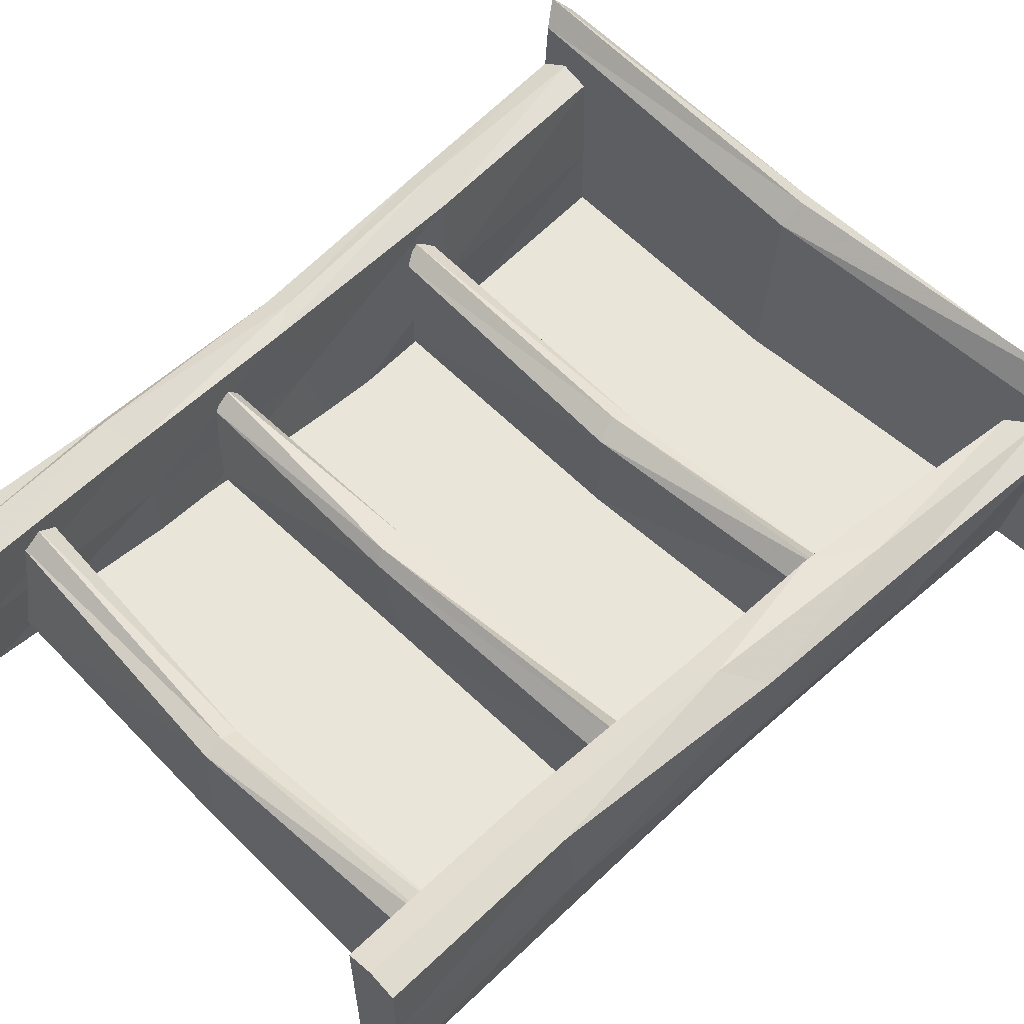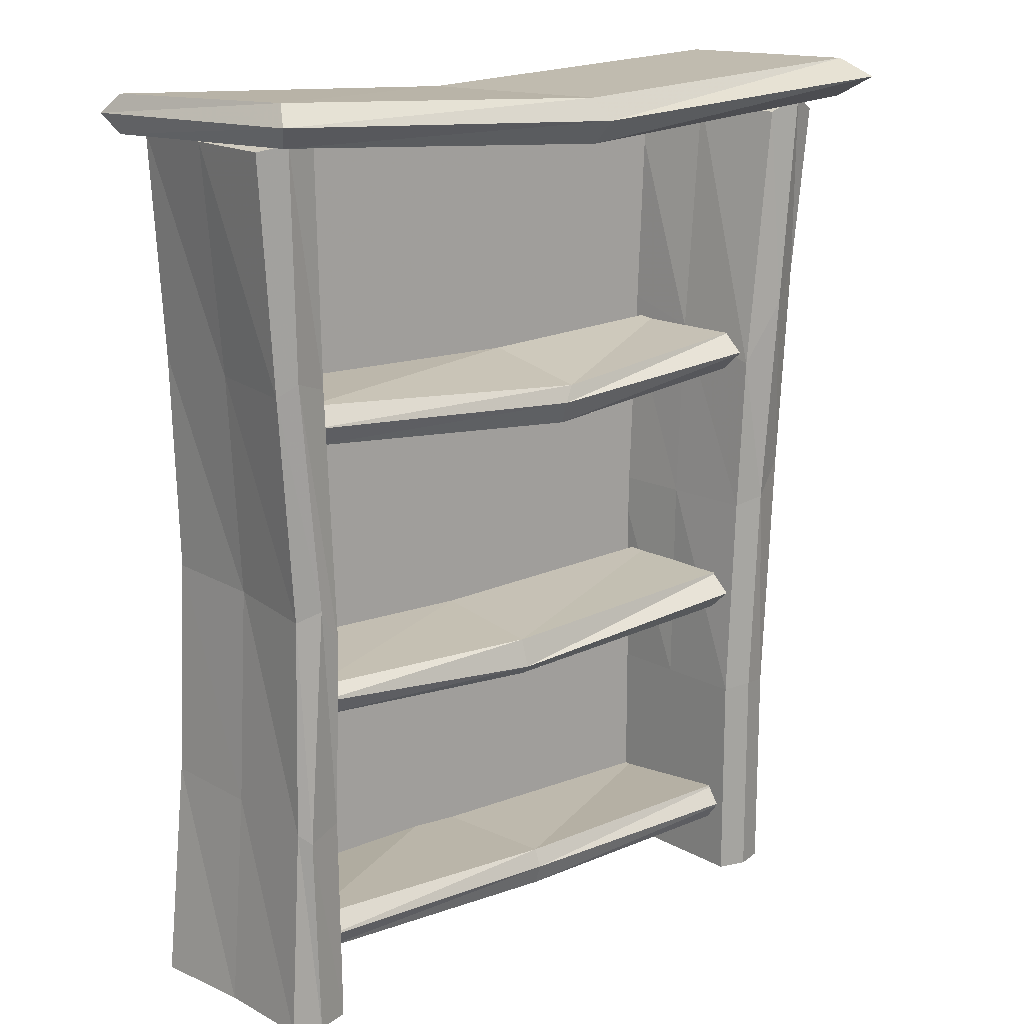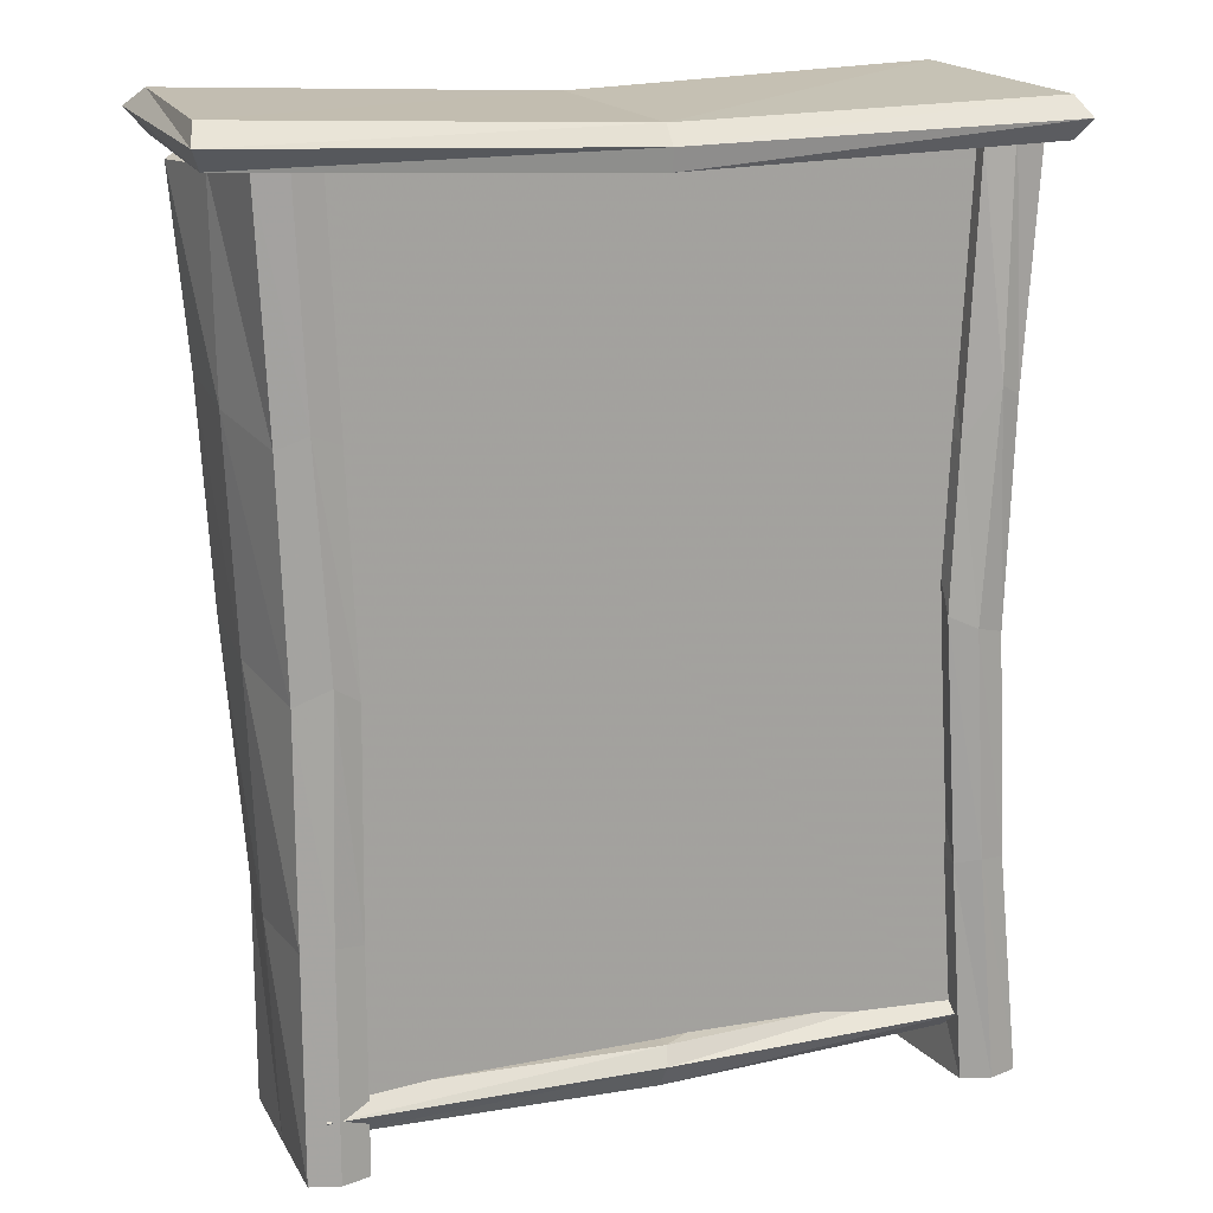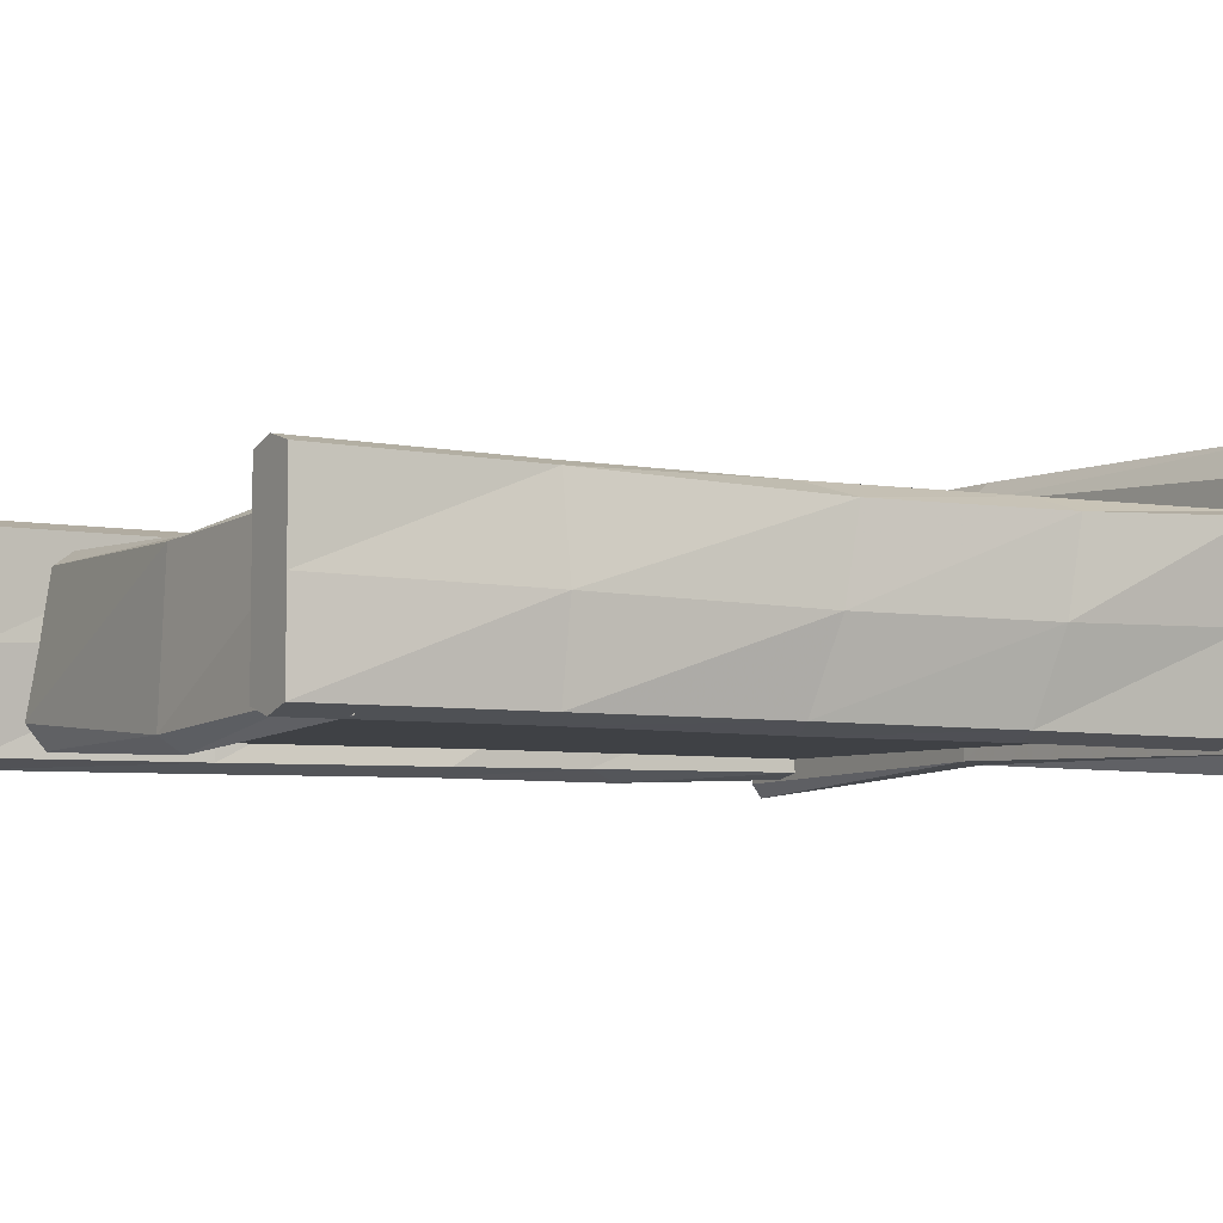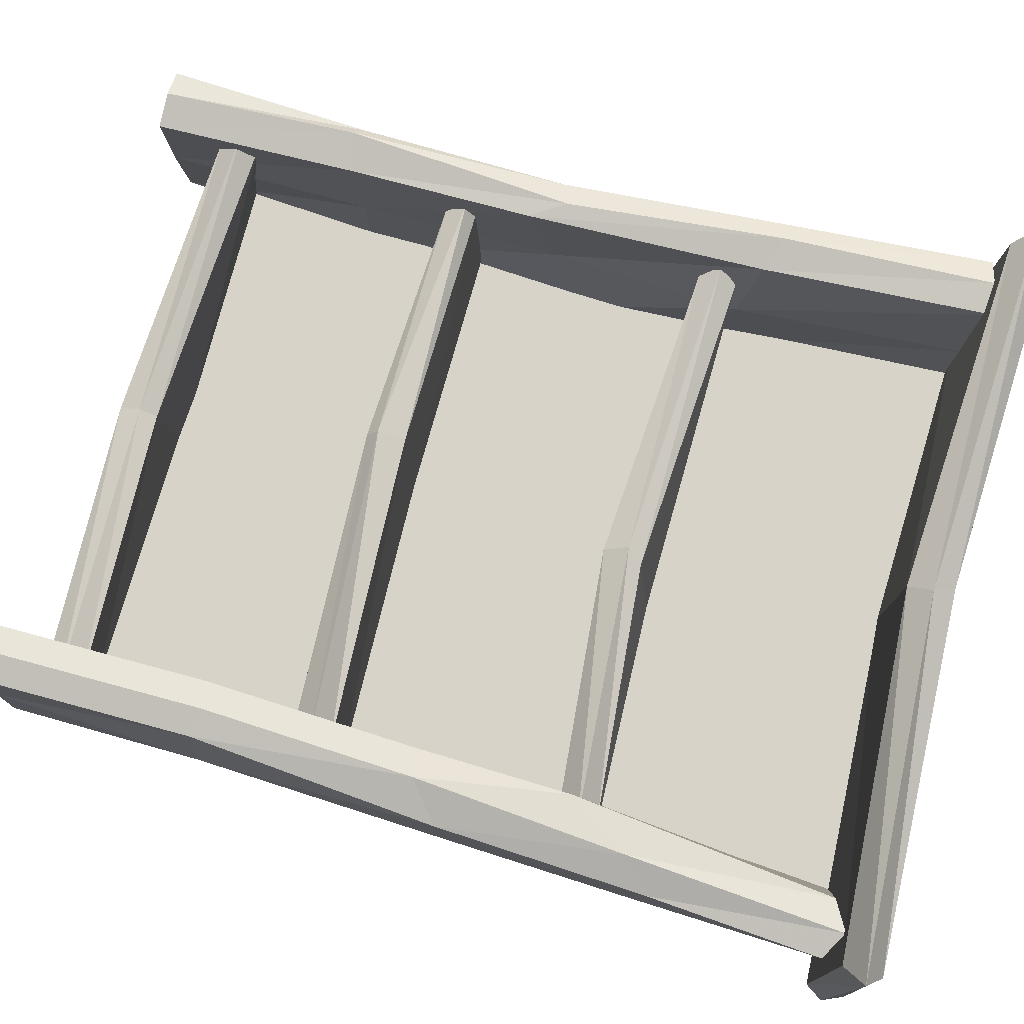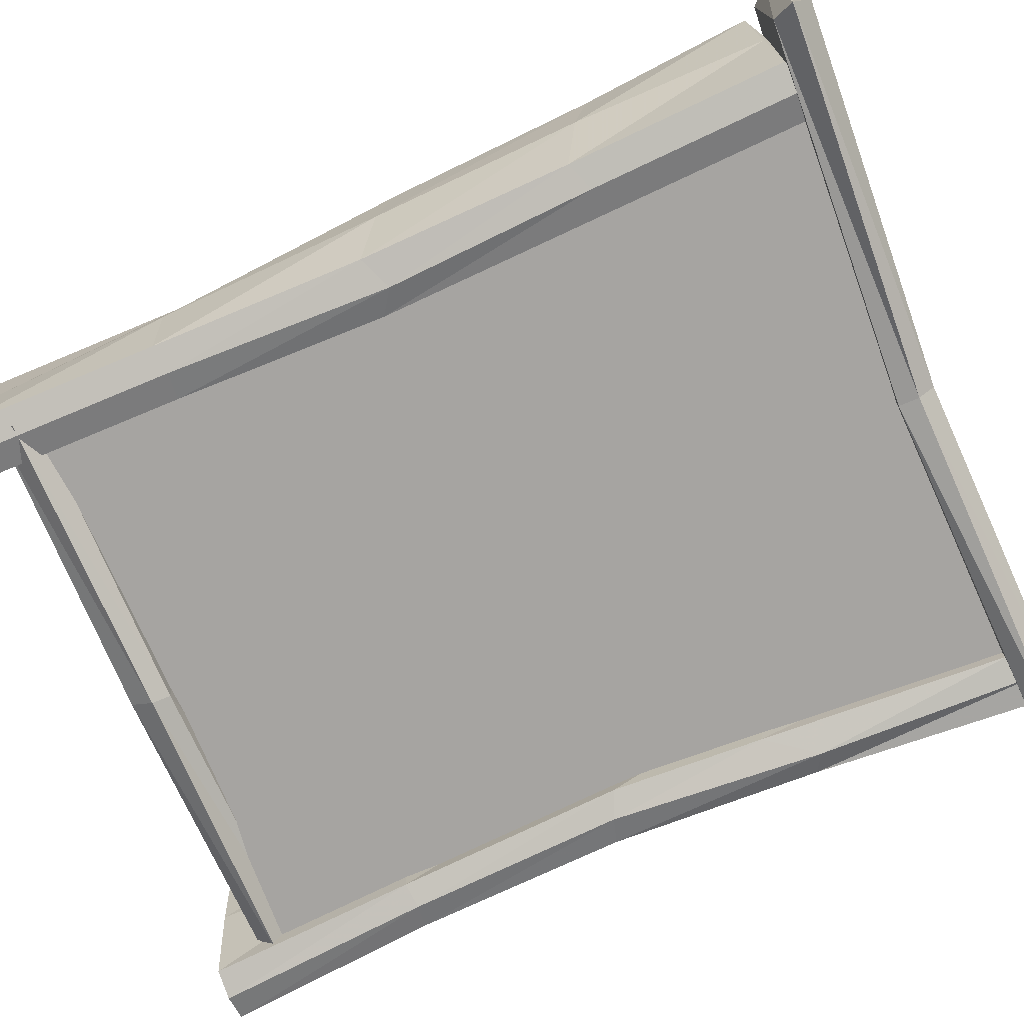
<metadata>
{"format":"obj","ext":"obj","renderer":"f3d","projection":"perspective","resolution":1024,"background":"white","views":[{"elev":57.9,"azim":45.4,"up":"+Z"},{"elev":15.6,"azim":-40.4,"up":"+Y"},{"elev":16.5,"azim":159.5,"up":"+Y"},{"elev":-5.5,"azim":57.8,"up":"+Z"},{"elev":76.0,"azim":105.1,"up":"+Z"},{"elev":-73.5,"azim":112.7,"up":"+Z"}]}
</metadata>
<code>
o Table.001_Cube.009
v 0.2083 0.5778 0.06417
v 0.1781 -0.002293 0.06232
v 0.189 0.5842 -0.05985
v 0.1781 -0.002293 -0.05777
v 0.2478 0.5778 0.06417
v 0.2163 -0.002293 0.06232
v 0.2285 0.5842 -0.05985
v 0.2163 -0.002293 -0.05777
v 0.2633 0.6002 -0.0828
v -0.2562 0.5958 -0.08103
v 0.02085 0.3751 0.04991
v 0.01514 0.3816 -0.03649
v 0.2613 0.6029 0.1109
v -0.2527 0.6014 0.1158
v 0.251 0.5887 0.08829
v -0.2435 0.5878 0.1015
v -0.2486 0.5826 -0.07128
v 0.2562 0.5865 -0.06851
v 0.03463 0.4131 -0.03496
v 0.1954 0.4167 0.04332
v -0.1888 0.4162 0.04157
v -0.1964 0.4143 -0.0448
v 0.2039 0.4186 -0.04251
v 0.2023 0.3925 -0.04245
v -0.1957 0.3886 -0.04423
v -0.1885 0.3899 0.04179
v 0.2583 0.6126 -0.06413
v -0.2494 0.6083 -0.06768
v -0.2439 0.6141 0.1011
v 0.2518 0.6151 0.08825
v 0.2088 0.5952 -0.06575
v 0.1972 -0.002293 -0.06348
v 0.229 0.5885 0.07006
v 0.1972 -0.002293 0.06803
v -0.004742 0.6002 -0.0543
v -0.005128 0.5742 -0.06407
v 0.00457 0.5727 0.09904
v -0.004435 0.5883 -0.06606
v 0.2163 0.1441 -0.05777
v 0.1972 0.1468 -0.06348
v 0.1972 0.1468 0.06803
v 0.2163 0.1441 0.06232
v 0.1781 0.1441 0.06232
v 0.1781 0.1441 -0.05777
v 0.1826 0.4358 -0.05862
v 0.188 0.3964 0.06497
v 0.2383 0.4586 0.05949
v 0.217 0.4389 0.06877
v 0.1935 0.3012 -0.06425
v 0.2044 0.2934 0.06794
v 0.2019 0.4439 -0.06441
v 0.2213 0.4358 -0.05862
v 0.2163 0.2905 -0.05777
v 0.2306 0.3148 0.05738
v 0.1847 0.2883 0.06224
v 0.1764 0.2896 -0.0579
v -0.001348 0.603 0.1034
v 0.1947 0.3903 0.04334
v -0.1957 0.4035 0.05103
v 0.2029 0.4045 0.05791
v -0.2017 0.4018 -0.0534
v 0.2078 0.4062 -0.05166
v 0.005979 0.5885 0.1131
v 0.1987 0.581 0.002159
v 0.1781 -0.002293 0.002275
v 0.2382 0.581 0.002159
v 0.2163 -0.002293 0.002275
v 0.2189 0.5919 0.002153
v 0.1972 -0.002293 0.002275
v 0.2233 0.1454 0.000813
v 0.1781 0.1441 0.002275
v 0.1853 0.4161 0.003177
v 0.2368 0.4485 -0.001024
v 0.1805 0.289 0.00217
v 0.2305 0.3039 -0.001659
v -0.2298 -0.000714 0.06662
v -0.2406 0.5827 0.06911
v -0.24 -0.000714 -0.06782
v -0.2312 0.5833 -0.06891
v -0.1886 -0.000714 0.06644
v -0.2018 0.5916 0.07352
v -0.2019 -0.000714 -0.06782
v -0.1947 0.582 -0.06495
v -0.2112 -0.000714 0.07301
v -0.2228 0.5864 0.07765
v -0.2209 -0.000714 -0.07421
v -0.2134 0.5974 -0.06881
v -0.1948 0.4322 0.06832
v -0.1864 0.4094 -0.06627
v -0.2225 0.4355 -0.06783
v -0.2181 0.4399 0.07485
v -0.2082 0.4435 -0.07428
v -0.2303 0.4317 0.06838
v -0.2225 0.1396 0.06745
v -0.2075 0.1483 -0.07421
v -0.2161 0.1338 0.0744
v -0.2251 0.1457 -0.06782
v -0.1915 0.1457 -0.06782
v -0.1911 0.1401 0.06739
v -0.1818 0.3042 -0.06723
v -0.1896 0.2659 0.07103
v -0.1992 0.2965 -0.07374
v -0.2041 0.2902 0.074
v -0.2198 0.2843 0.06769
v -0.218 0.2912 -0.06739
v -0.1971 0.5852 0.00096
v -0.2359 0.583 0.000102
v -0.2317 -0.000714 -0.000597
v -0.1934 -0.000714 -0.00069
v -0.2131 -0.000714 -0.000597
v -0.2168 0.5903 0.001094
v -0.1855 0.4212 0.002437
v -0.2227 0.4336 0.000277
v -0.2211 0.1427 -0.000183
v -0.1917 0.144 0.001691
v -0.1912 0.2862 0.003807
v -0.2139 0.2877 0.000149
v 0.02481 0.3965 -0.03932
v 0.02476 0.4019 0.05517
v 0.01659 0.3911 0.0593
v -0.01551 0.1988 0.04956
v -0.001763 0.2054 -0.03791
v -0.009545 0.2302 -0.03646
v 0.1954 0.2331 0.04332
v -0.1897 0.2274 0.04187
v -0.1964 0.2307 -0.0448
v 0.2039 0.235 -0.04251
v 0.2023 0.2089 -0.04245
v -0.1957 0.205 -0.04423
v -0.1885 0.2063 0.04179
v 0.1947 0.2067 0.04334
v -0.1957 0.2198 0.05103
v 0.2029 0.2209 0.05791
v -0.2017 0.2181 -0.0534
v 0.2078 0.2225 -0.05166
v -0.003242 0.2106 -0.04087
v -0.01805 0.2253 0.05285
v -0.01761 0.2064 0.05836
v -0.001066 0.02716 -0.06259
v 0.007396 0.02791 0.03894
v 0.007091 0.05391 0.03882
v -0.2017 0.05456 -0.04696
v 0.1978 0.05132 -0.05178
v 0.2 0.06205 0.04848
v -0.2003 0.06636 0.04592
v -0.1987 0.04023 0.04586
v 0.1993 0.03635 0.04785
v 0.1976 0.02516 -0.05205
v -0.2011 0.02803 -0.04697
v 0.2047 0.03842 -0.06237
v -0.2092 0.04194 -0.06324
v 0.2053 0.0495 0.05813
v -0.2042 0.05392 0.05617
v 0.00685 0.04199 0.04408
v -0.00433 0.05439 -0.06524
v -0.002116 0.04342 -0.07284
v -0.2 0.5955 -0.04659
v -0.2 0.03623 -0.04659
v -0.2 0.5955 -0.0556
v -0.2 0.03623 -0.0556
v 0.2067 0.5955 -0.04659
v 0.2067 0.03623 -0.04659
v 0.2067 0.5955 -0.0556
v 0.2067 0.03623 -0.0556
f 51 31 7 52
f 72 64 3 45
f 48 33 1 46
f 73 66 5 47
f 69 65 4 32
f 68 66 7 31
f 37 16 17 36
f 24 62 60 58
f 62 23 20 60
f 35 28 29 57
f 63 14 16 37
f 38 9 18 36
f 21 22 61 59
f 25 26 59 61
f 60 120 11 58
f 59 120 119 21
f 38 10 28 35
f 63 13 30 57
f 64 68 31 3
f 67 69 32 8
f 47 5 33 48
f 45 3 31 51
f 6 42 41 34
f 65 71 44 4
f 74 72 45 56
f 49 51 52 53
f 54 47 48 50
f 32 40 39 8
f 67 70 42 6
f 4 44 40 32
f 56 45 51 49
f 75 73 47 54
f 34 41 43 2
f 50 48 46 55
f 70 75 54 42
f 42 54 50 41
f 41 50 55 43
f 40 49 53 39
f 71 74 56 44
f 44 56 49 40
f 9 38 35 27
f 10 38 36 17
f 27 35 57 30
f 15 37 36 18
f 58 11 12 24
f 23 19 119 20
f 61 118 12 25
f 62 118 19 23
f 120 60 20 119
f 14 63 57 29
f 118 61 22 19
f 13 63 37 15
f 17 16 14 10
f 29 28 10 14
f 118 62 24 12
f 120 59 26 11
f 19 22 21 119
f 11 26 25 12
f 9 27 30 13
f 18 9 13 15
f 43 55 74 71
f 39 53 75 70
f 53 52 73 75
f 8 39 70 67
f 55 46 72 74
f 2 43 71 65
f 6 34 69 67
f 1 33 68 64
f 33 5 66 68
f 34 2 65 69
f 52 7 66 73
f 46 1 64 72
f 92 87 83 89
f 111 107 77 85
f 91 85 77 93
f 110 109 80 84
f 112 106 81 88
f 113 107 79 90
f 108 110 84 76
f 88 81 85 91
f 106 111 85 81
f 90 79 87 92
f 84 96 94 76
f 109 115 99 80
f 80 99 96 84
f 105 90 92 102
f 86 95 98 82
f 78 97 95 86
f 108 114 97 78
f 101 88 91 103
f 114 117 105 97
f 99 101 103 96
f 115 116 101 99
f 96 103 104 94
f 95 102 100 98
f 97 105 102 95
f 117 113 90 105
f 116 112 88 101
f 103 91 93 104
f 102 92 89 100
f 100 89 112 116
f 104 93 113 117
f 98 100 116 115
f 94 104 117 114
f 76 94 114 108
f 82 98 115 109
f 83 87 111 106
f 78 86 110 108
f 93 77 107 113
f 89 83 106 112
f 86 82 109 110
f 87 79 107 111
f 38 36 37 57 35
f 118 12 11 119 19
f 128 135 133 131
f 135 127 124 133
f 125 126 134 132
f 129 130 132 134
f 133 138 121 131
f 132 138 137 125
f 131 121 122 128
f 127 123 137 124
f 134 136 122 129
f 135 136 123 127
f 138 133 124 137
f 136 134 126 123
f 136 135 128 122
f 138 132 130 121
f 123 126 125 137
f 121 130 129 122
f 136 122 121 137 123
f 146 153 151 149
f 153 145 142 151
f 143 144 152 150
f 147 148 150 152
f 151 156 139 149
f 150 156 155 143
f 149 139 140 146
f 145 141 155 142
f 152 154 140 147
f 153 154 141 145
f 156 151 142 155
f 154 152 144 141
f 154 153 146 140
f 156 150 148 139
f 141 144 143 155
f 139 148 147 140
f 154 140 139 155 141
f 157 161 163 159
f 162 158 160 164
f 160 159 163 164
f 158 157 159 160
f 162 161 157 158
f 164 163 161 162

</code>
